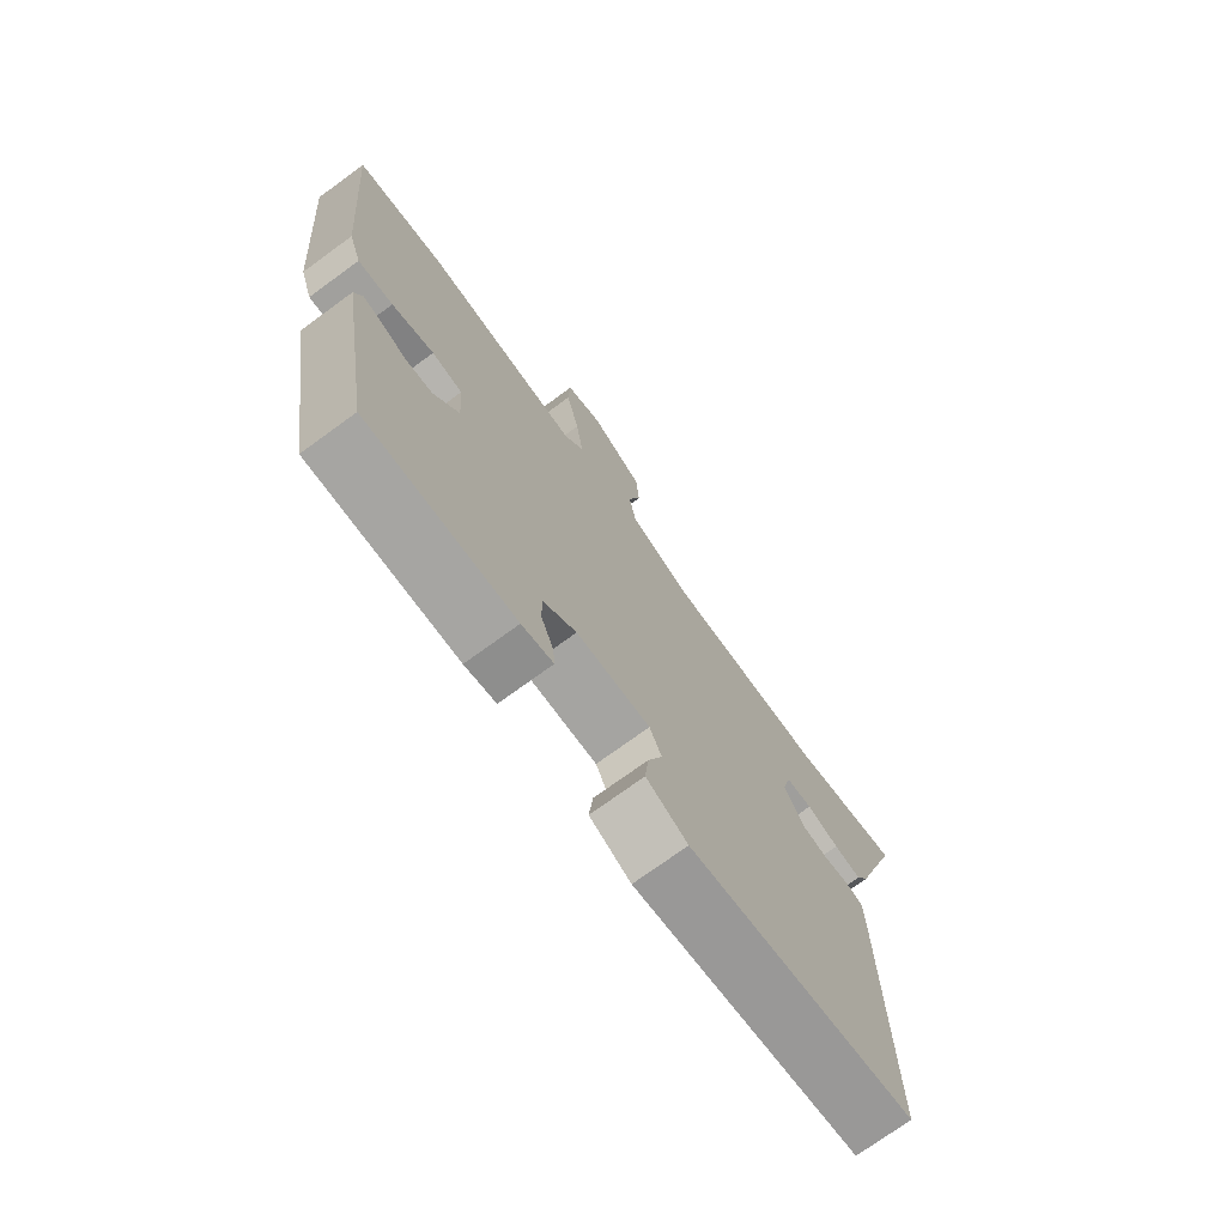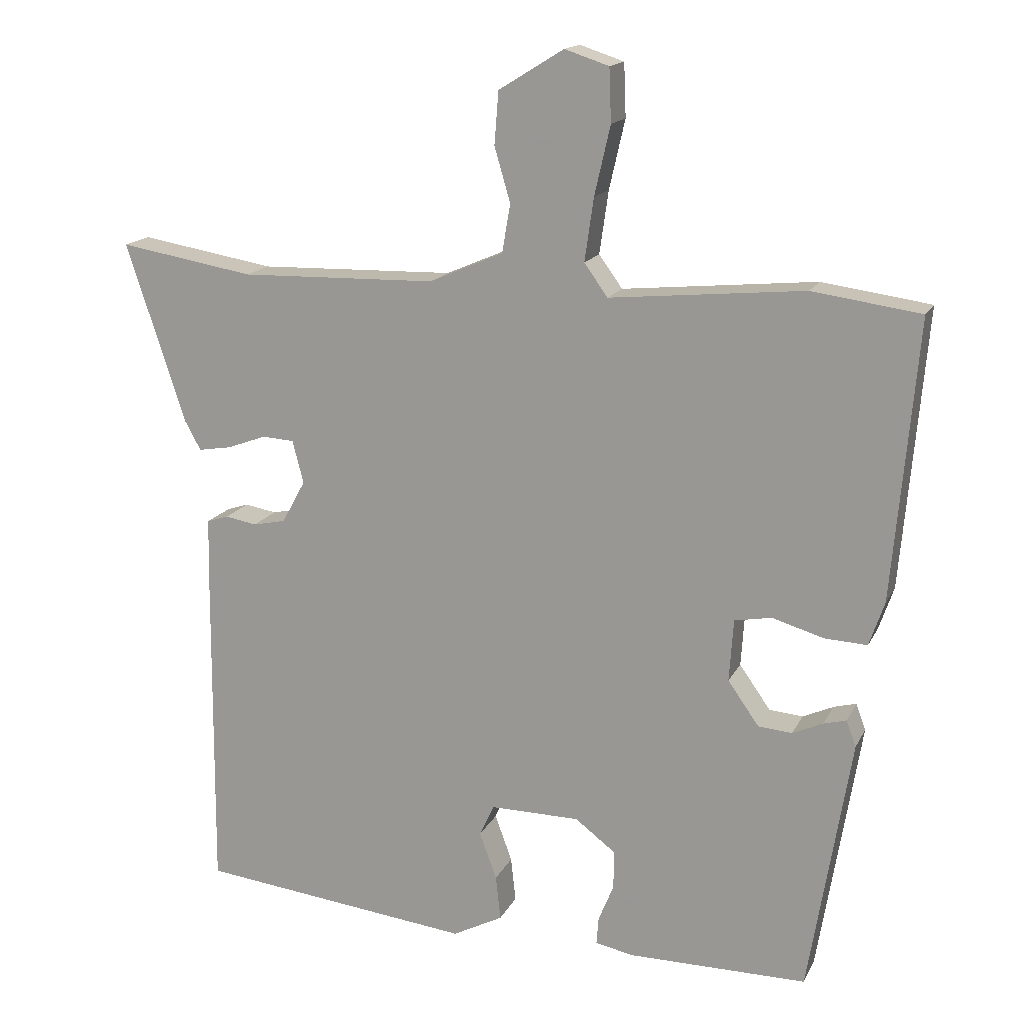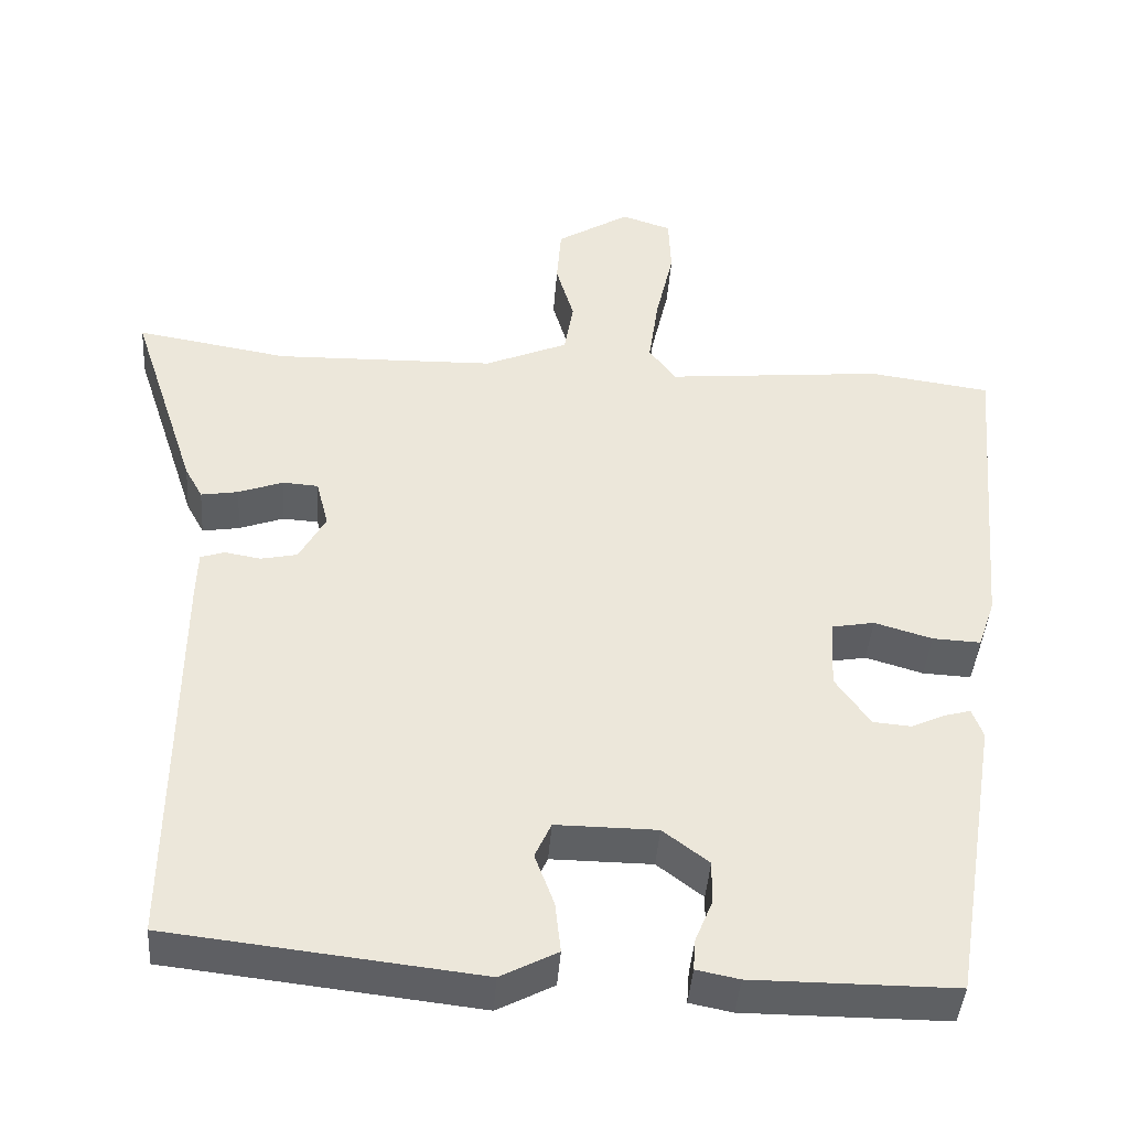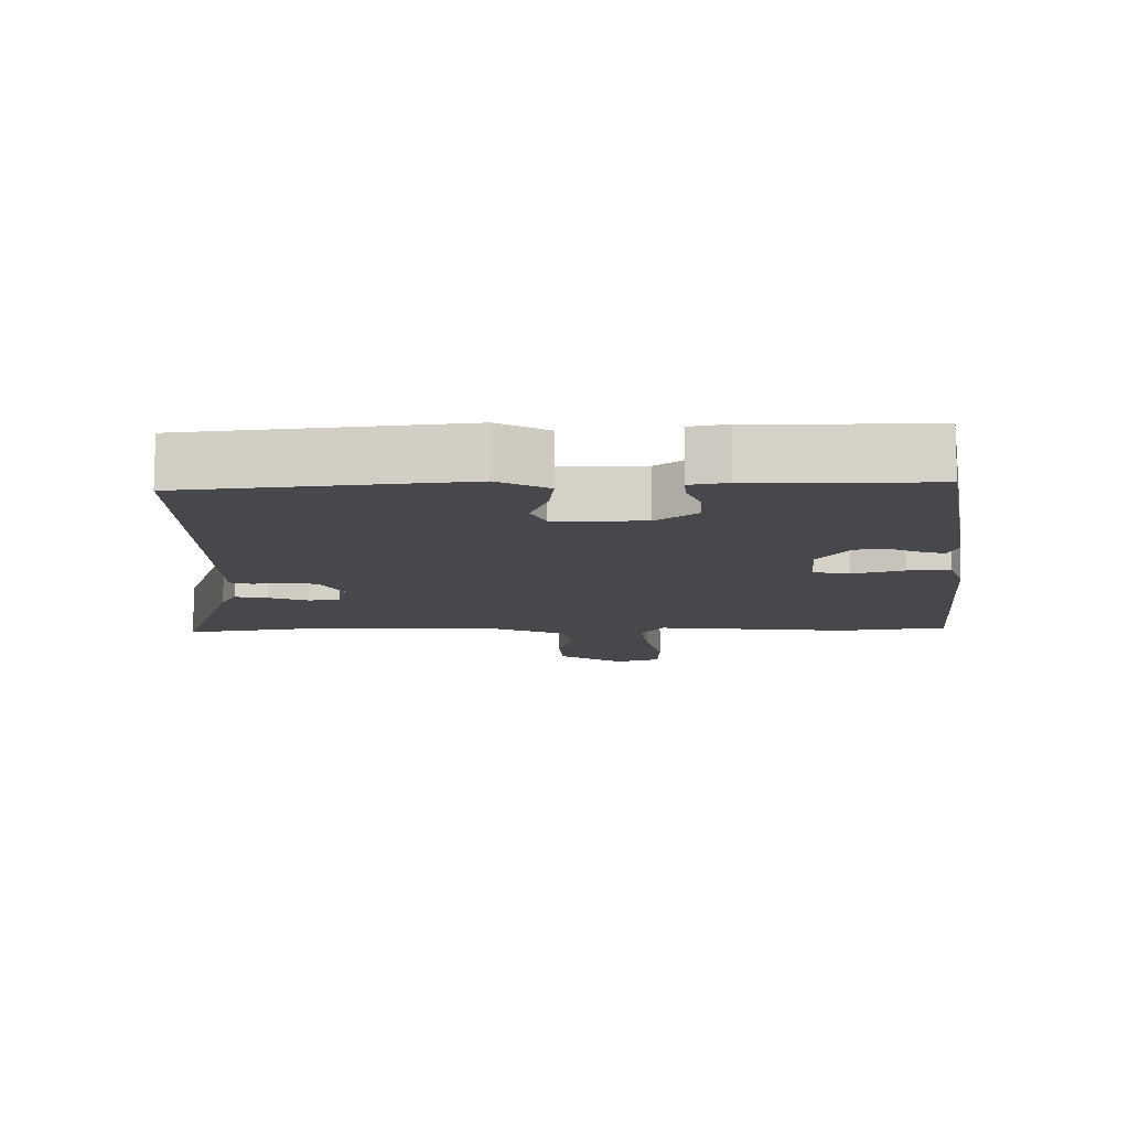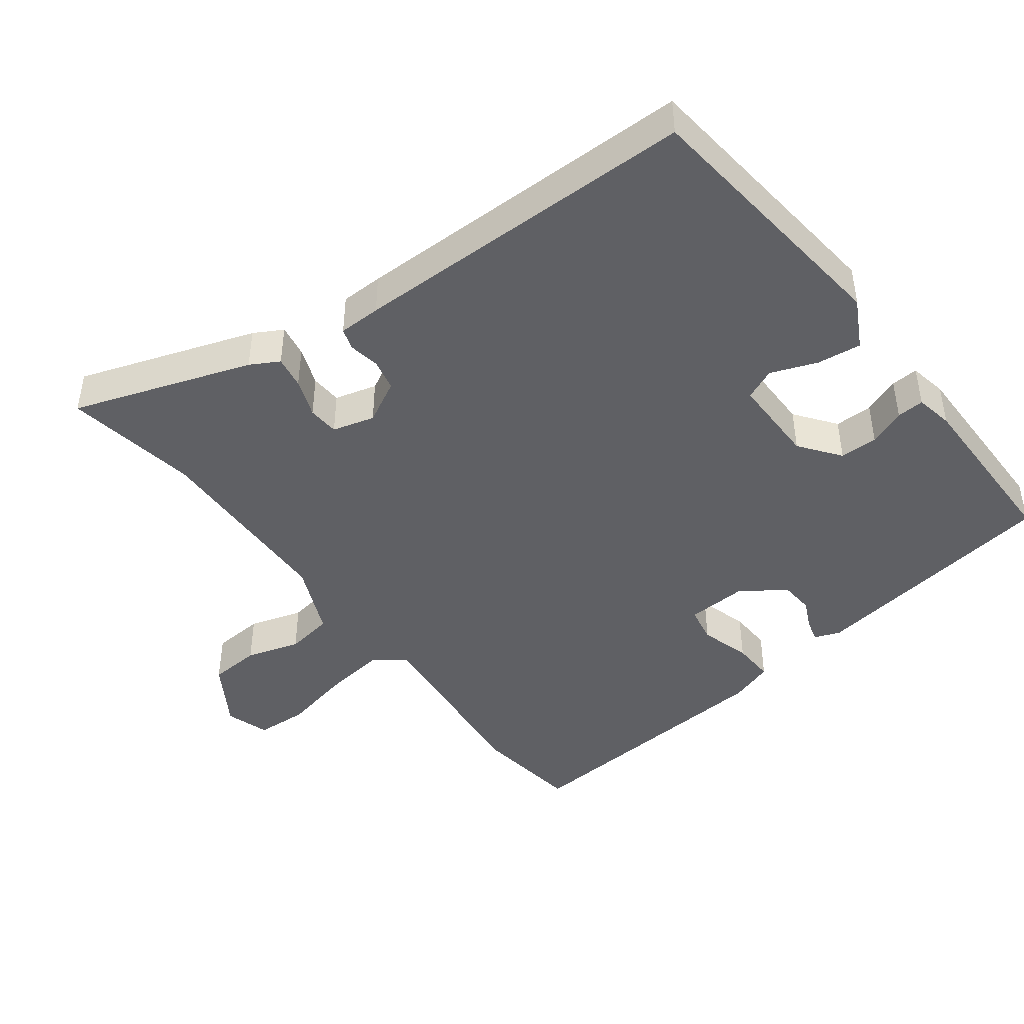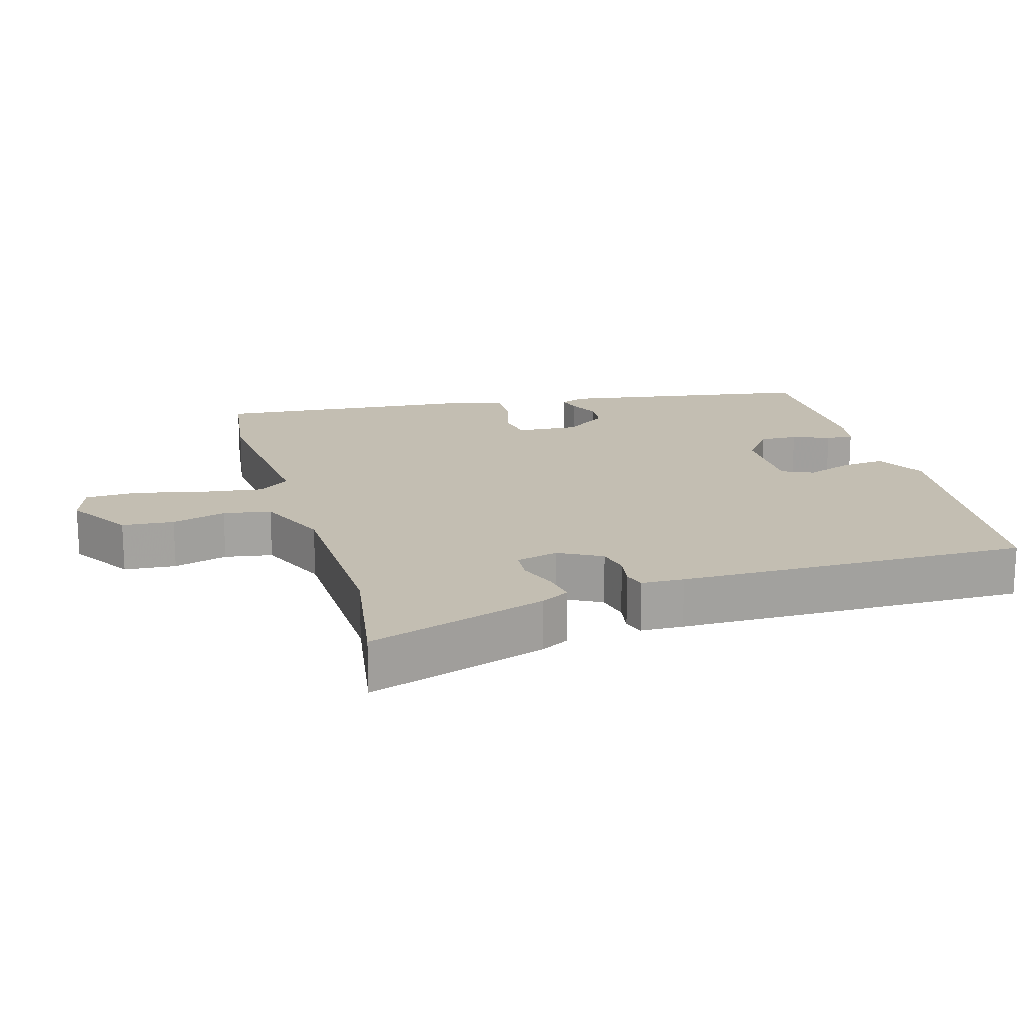
<metadata>
{"format":"obj","ext":"obj","renderer":"f3d","projection":"perspective","resolution":1024,"background":"white","views":[{"elev":-73.6,"azim":-53.9,"up":"+Z"},{"elev":16.0,"azim":-160.9,"up":"+Z"},{"elev":-42.1,"azim":175.9,"up":"+Z"},{"elev":-11.3,"azim":-179.5,"up":"+Y"},{"elev":-44.2,"azim":126.6,"up":"+Y"},{"elev":17.4,"azim":73.8,"up":"+Y"}]}
</metadata>
<code>
v 0.411 0.07 0.485
v 0.607 0.07 0.518
v 0.521 0.07 0.257
v 0.498 0.07 0.215
v 0.45 0.07 0.223
v 0.393 0.07 0.244
v 0.347 0.07 0.241
v 0.331 0.07 0.179
v 0.365 0.07 0.117
v 0.412 0.07 0.107
v 0.458 0.07 0.115
v 0.489 0.07 0.105
v 0.491 0.07 0.043
v 0.495 0.07 -0.468
v 0.097 0.07 -0.513
v 0.024 0.07 -0.475
v 0.031 0.07 -0.41
v 0.056 0.07 -0.342
v 0.035 0.07 -0.296
v -0.095 0.07 -0.297
v -0.154 0.07 -0.342
v -0.153 0.07 -0.398
v -0.131 0.07 -0.452
v -0.128 0.07 -0.492
v -0.183 0.07 -0.503
v -0.443 0.07 -0.503
v -0.504 0.07 -0.13
v -0.49 0.07 -0.092
v -0.457 0.07 -0.101
v -0.413 0.07 -0.121
v -0.364 0.07 -0.117
v -0.319 0.07 -0.053
v -0.325 0.07 0.037
v -0.379 0.07 0.047
v -0.453 0.07 0.025
v -0.515 0.07 0.022
v -0.537 0.07 0.086
v -0.572 0.07 0.49
v -0.415 0.07 0.512
v -0.134 0.07 0.485
v -0.1 0.07 0.532
v -0.113 0.07 0.623
v -0.136 0.07 0.723
v -0.133 0.07 0.8
v -0.069 0.07 0.821
v 0.025 0.07 0.763
v 0.031 0.07 0.687
v 0.008 0.07 0.608
v 0.02 0.07 0.538
v 0.127 0.07 0.492
v 0.411 0 0.485
v 0.607 0 0.518
v 0.521 0 0.257
v 0.498 0 0.215
v 0.45 0 0.223
v 0.393 0 0.244
v 0.347 0 0.241
v 0.331 0 0.179
v 0.365 0 0.117
v 0.412 0 0.107
v 0.458 0 0.115
v 0.489 0 0.105
v 0.491 0 0.043
v 0.495 0 -0.468
v 0.097 0 -0.513
v 0.024 0 -0.475
v 0.031 0 -0.41
v 0.056 0 -0.342
v 0.035 0 -0.296
v -0.095 0 -0.297
v -0.154 0 -0.342
v -0.153 0 -0.398
v -0.131 0 -0.452
v -0.128 0 -0.492
v -0.183 0 -0.503
v -0.443 0 -0.503
v -0.504 0 -0.13
v -0.49 0 -0.092
v -0.457 0 -0.101
v -0.413 0 -0.121
v -0.364 0 -0.117
v -0.319 0 -0.053
v -0.325 0 0.037
v -0.379 0 0.047
v -0.453 0 0.025
v -0.515 0 0.022
v -0.537 0 0.086
v -0.572 0 0.49
v -0.415 0 0.512
v -0.134 0 0.485
v -0.1 0 0.532
v -0.113 0 0.623
v -0.136 0 0.723
v -0.133 0 0.8
v -0.069 0 0.821
v 0.025 0 0.763
v 0.031 0 0.687
v 0.008 0 0.608
v 0.02 0 0.538
v 0.127 0 0.492
f 46 47 48
f 45 46 48
f 44 45 48
f 43 44 48
f 42 43 48
f 41 42 48 49
f 40 41 49 50
f 38 39 40
f 37 38 40
f 36 37 40
f 35 36 40
f 34 35 40
f 40 50 1
f 34 40 1
f 33 34 1
f 28 29 30
f 27 28 30
f 26 27 30
f 25 26 30
f 24 25 30
f 23 24 30
f 22 23 30
f 21 22 30 31
f 20 21 31 32
f 16 17 18
f 15 16 18
f 14 15 18
f 13 14 18
f 12 13 18
f 11 12 18
f 10 11 18
f 9 10 18 19
f 20 32 33
f 19 20 33
f 9 19 33
f 8 9 33
f 4 5 6
f 3 4 6
f 2 3 6 7
f 33 1 2 7
f 7 8 33
f 98 97 96
f 98 96 95
f 98 95 94
f 98 94 93
f 98 93 92
f 99 98 92 91
f 100 99 91 90
f 90 89 88
f 90 88 87
f 90 87 86
f 90 86 85
f 90 85 84
f 51 100 90
f 51 90 84
f 51 84 83
f 80 79 78
f 80 78 77
f 80 77 76
f 80 76 75
f 80 75 74
f 80 74 73
f 80 73 72
f 81 80 72 71
f 82 81 71 70
f 68 67 66
f 68 66 65
f 68 65 64
f 68 64 63
f 68 63 62
f 68 62 61
f 68 61 60
f 69 68 60 59
f 83 82 70
f 83 70 69
f 83 69 59
f 83 59 58
f 56 55 54
f 56 54 53
f 57 56 53 52
f 57 52 51 83
f 83 58 57
f 1 51 52 2
f 2 52 53 3
f 3 53 54 4
f 4 54 55 5
f 5 55 56 6
f 6 56 57 7
f 7 57 58 8
f 8 58 59 9
f 9 59 60 10
f 10 60 61 11
f 11 61 62 12
f 12 62 63 13
f 13 63 64 14
f 14 64 65 15
f 15 65 66 16
f 16 66 67 17
f 17 67 68 18
f 18 68 69 19
f 19 69 70 20
f 20 70 71 21
f 21 71 72 22
f 22 72 73 23
f 23 73 74 24
f 24 74 75 25
f 25 75 76 26
f 26 76 77 27
f 27 77 78 28
f 28 78 79 29
f 29 79 80 30
f 30 80 81 31
f 31 81 82 32
f 32 82 83 33
f 33 83 84 34
f 34 84 85 35
f 35 85 86 36
f 36 86 87 37
f 37 87 88 38
f 38 88 89 39
f 39 89 90 40
f 40 90 91 41
f 41 91 92 42
f 42 92 93 43
f 43 93 94 44
f 44 94 95 45
f 45 95 96 46
f 46 96 97 47
f 47 97 98 48
f 48 98 99 49
f 49 99 100 50
f 50 100 51 1

</code>
